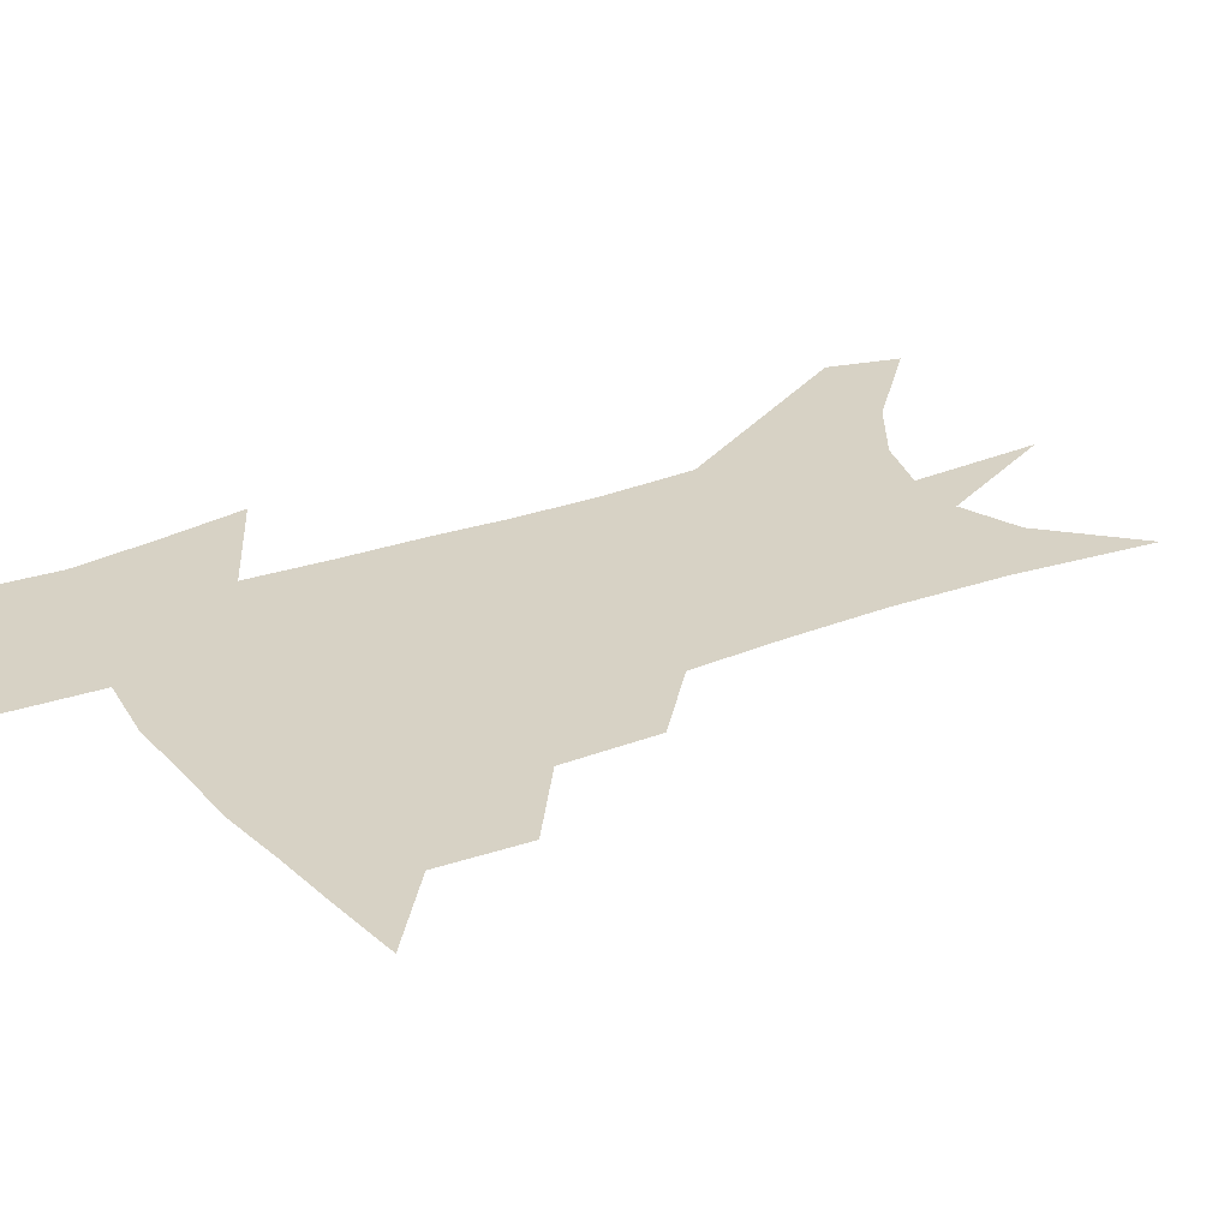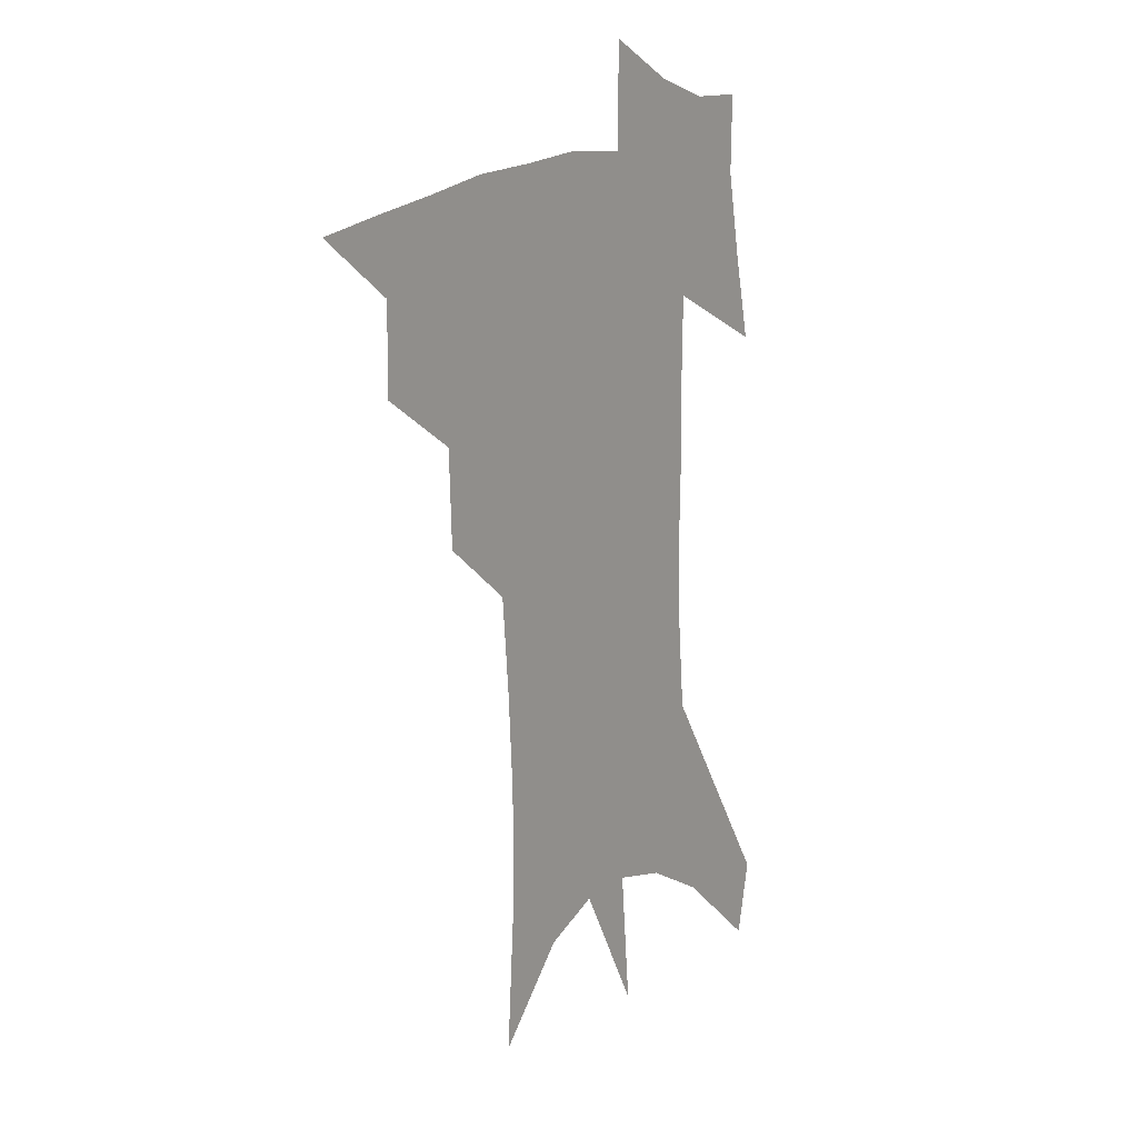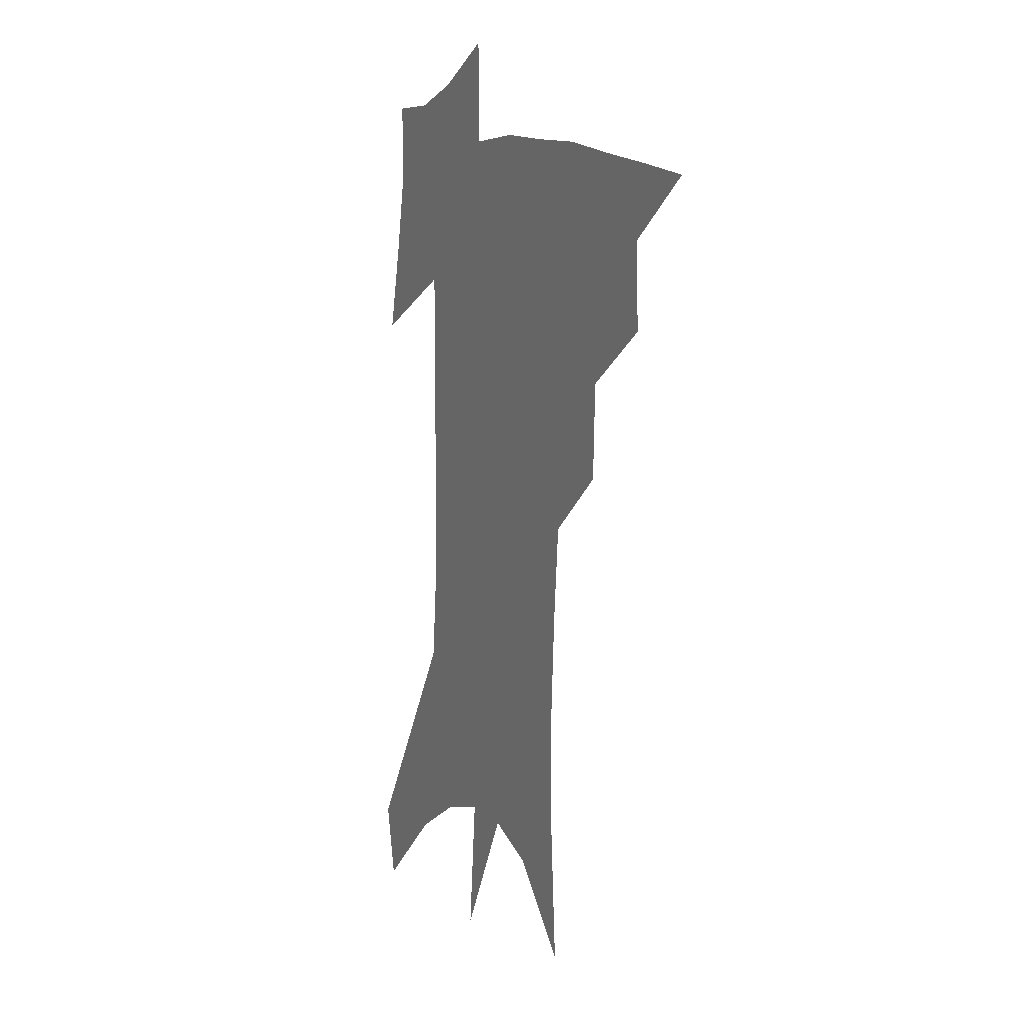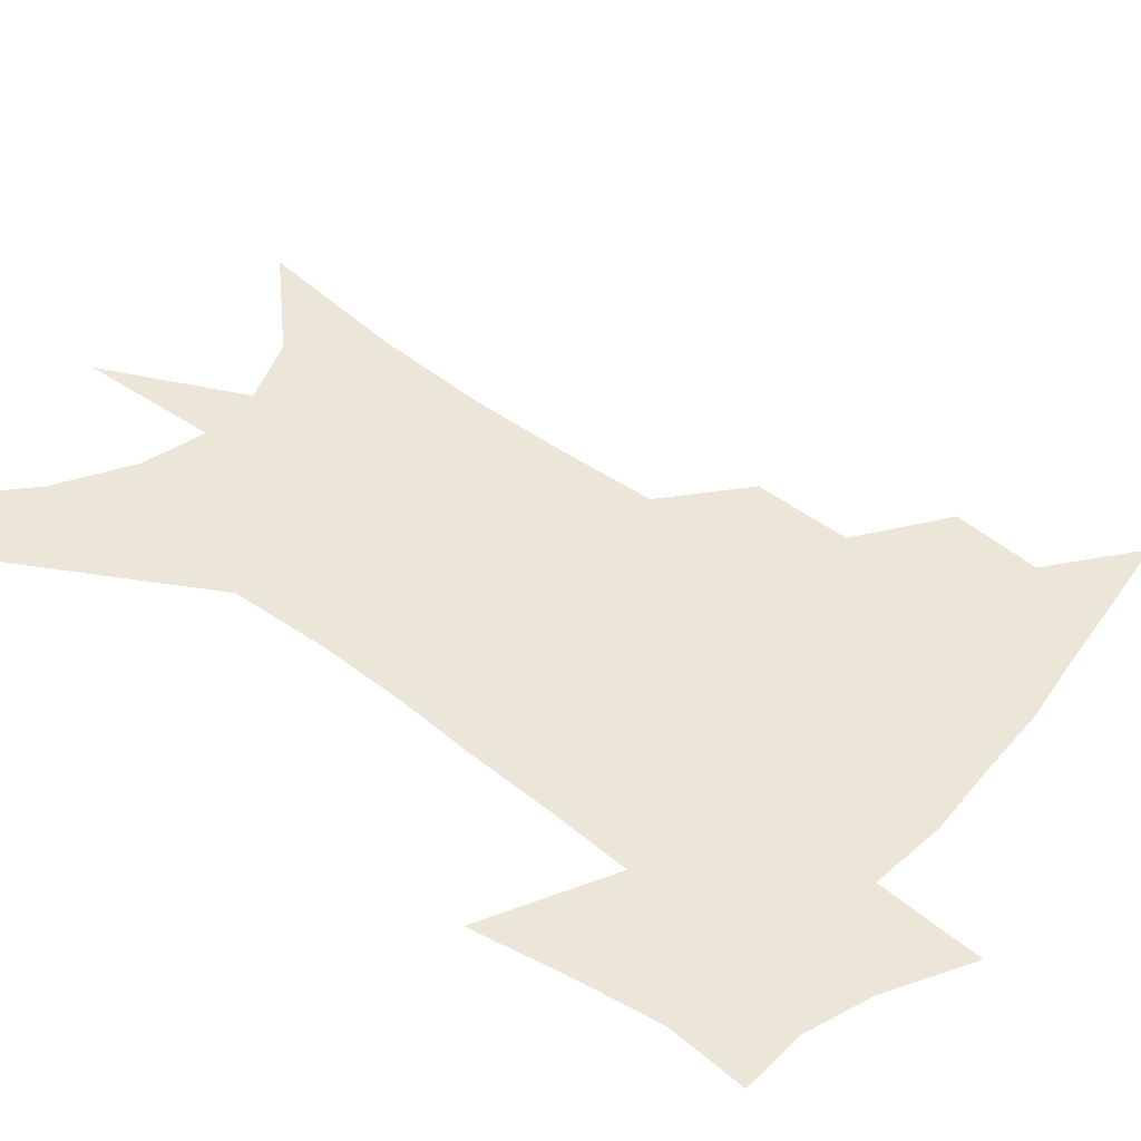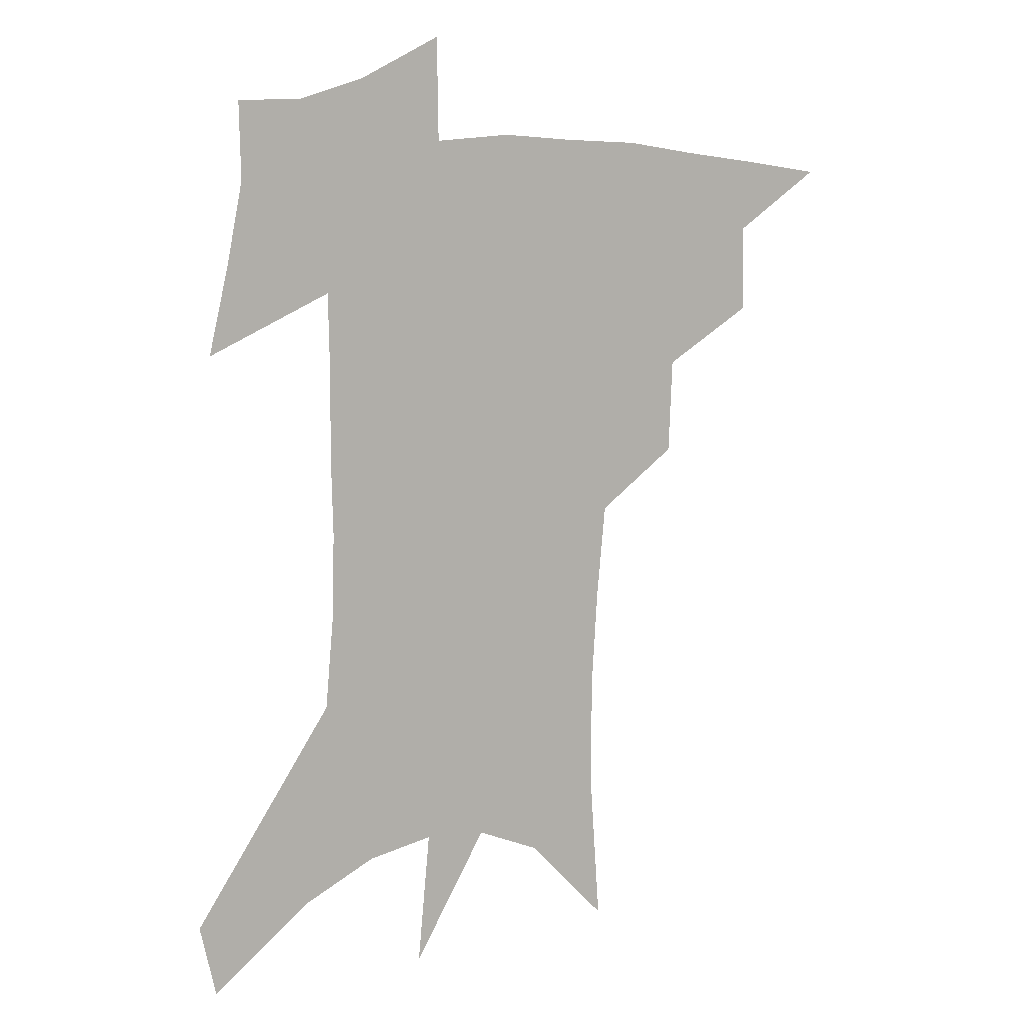
<metadata>
{"format":"obj","ext":"obj","renderer":"f3d","projection":"perspective","resolution":1024,"background":"white","views":[{"elev":27.4,"azim":-118.9,"up":"+Z"},{"elev":15.2,"azim":-55.2,"up":"+Y"},{"elev":8.7,"azim":-116.0,"up":"+Y"},{"elev":49.3,"azim":131.8,"up":"+Z"},{"elev":10.3,"azim":159.1,"up":"+Y"}]}
</metadata>
<code>
v 469.2 437.1 0
v 498.3 383.5 0
v 499 414.9 0
v 495.1 441.1 0
v 530.3 328.1 0
v 529 362.9 0
v 527.5 392.6 0
v 525.6 419.2 0
v 521.9 444.8 0
v 559.4 137.8 0
v 562.9 191.7 0
v 562.9 234 0
v 560.8 270.8 0
v 557.8 305.9 0
v 556 341.3 0
v 554.6 371 0
v 553.3 397.7 0
v 551 422.6 0
v 547.4 449 0
v 587.6 168.4 0
v 586.8 210.6 0
v 585.1 248.8 0
v 582.9 284.4 0
v 580.4 316 0
v 579.1 347 0
v 578.1 374.4 0
v 577.8 401.1 0
v 575.9 425.1 0
v 574.1 450.3 0
v 610.3 177.7 0
v 608.1 216.2 0
v 605.8 249.6 0
v 603.6 289.6 0
v 602 318.5 0
v 601.3 350 0
v 601 376.7 0
v 601.1 402.5 0
v 601.3 426.1 0
v 599.4 452.3 0
v 637 128.1 0
v 632.5 178.4 0
v 629.1 219.3 0
v 626.4 254.9 0
v 624.4 289.8 0
v 623.1 321.9 0
v 623.1 349.4 0
v 623.1 378.4 0
v 624 402.2 0
v 625.1 426.1 0
v 626.7 450.1 0
v 627.1 488.2 0
v 656.2 172.4 0
v 651.3 214.3 0
v 647.6 251.4 0
v 646.4 283.3 0
v 645.9 314 0
v 646.1 343 0
v 645.6 373.9 0
v 646.5 400.4 0
v 647.9 424.3 0
v 650.8 447.3 0
v 656.2 473 0
v 683.2 157.2 0
v 678.1 198.5 0
v 673.6 235.4 0
v 670.5 270.9 0
v 669.8 302.6 0
v 670.4 332.4 0
v 670.1 364.4 0
v 670.7 394.3 0
v 670 421 0
v 672.7 443.7 0
v 679.8 465.5 0
v 719.4 125.6 0
v 725.3 152.9 0
v 715.8 372.5 0
v 708.4 405.7 0
v 702.5 436.3 0
v 703 464.9 0
f 3 4 1
f 6 7 2
f 2 7 3
f 7 8 3
f 3 8 4
f 8 9 4
f 14 15 5
f 5 15 6
f 15 16 6
f 6 16 7
f 16 17 7
f 7 17 8
f 17 18 8
f 8 18 9
f 18 19 9
f 10 20 11
f 20 21 11
f 11 21 12
f 21 22 12
f 12 22 13
f 22 23 13
f 13 23 14
f 23 24 14
f 14 24 15
f 24 25 15
f 15 25 16
f 25 26 16
f 16 26 17
f 26 27 17
f 17 27 18
f 27 28 18
f 18 28 19
f 28 29 19
f 20 30 21
f 30 31 21
f 21 31 22
f 31 32 22
f 22 32 23
f 32 33 23
f 23 33 24
f 33 34 24
f 24 34 25
f 34 35 25
f 25 35 26
f 35 36 26
f 26 36 27
f 36 37 27
f 27 37 28
f 37 38 28
f 28 38 29
f 38 39 29
f 40 41 30
f 30 41 31
f 41 42 31
f 31 42 32
f 42 43 32
f 32 43 33
f 43 44 33
f 33 44 34
f 44 45 34
f 34 45 35
f 45 46 35
f 35 46 36
f 46 47 36
f 36 47 37
f 47 48 37
f 37 48 38
f 48 49 38
f 38 49 39
f 49 50 39
f 41 52 42
f 52 53 42
f 42 53 43
f 53 54 43
f 43 54 44
f 54 55 44
f 44 55 45
f 55 56 45
f 45 56 46
f 56 57 46
f 46 57 47
f 57 58 47
f 47 58 48
f 58 59 48
f 48 59 49
f 59 60 49
f 49 60 50
f 60 61 50
f 50 61 51
f 61 62 51
f 52 63 53
f 63 64 53
f 53 64 54
f 64 65 54
f 54 65 55
f 65 66 55
f 55 66 56
f 66 67 56
f 56 67 57
f 67 68 57
f 57 68 58
f 68 69 58
f 58 69 59
f 69 70 59
f 59 70 60
f 70 71 60
f 60 71 61
f 71 72 61
f 61 72 62
f 72 73 62
f 63 74 64
f 74 75 64
f 64 75 65
f 70 76 71
f 76 77 71
f 71 77 72
f 77 78 72
f 72 78 73
f 78 79 73

</code>
